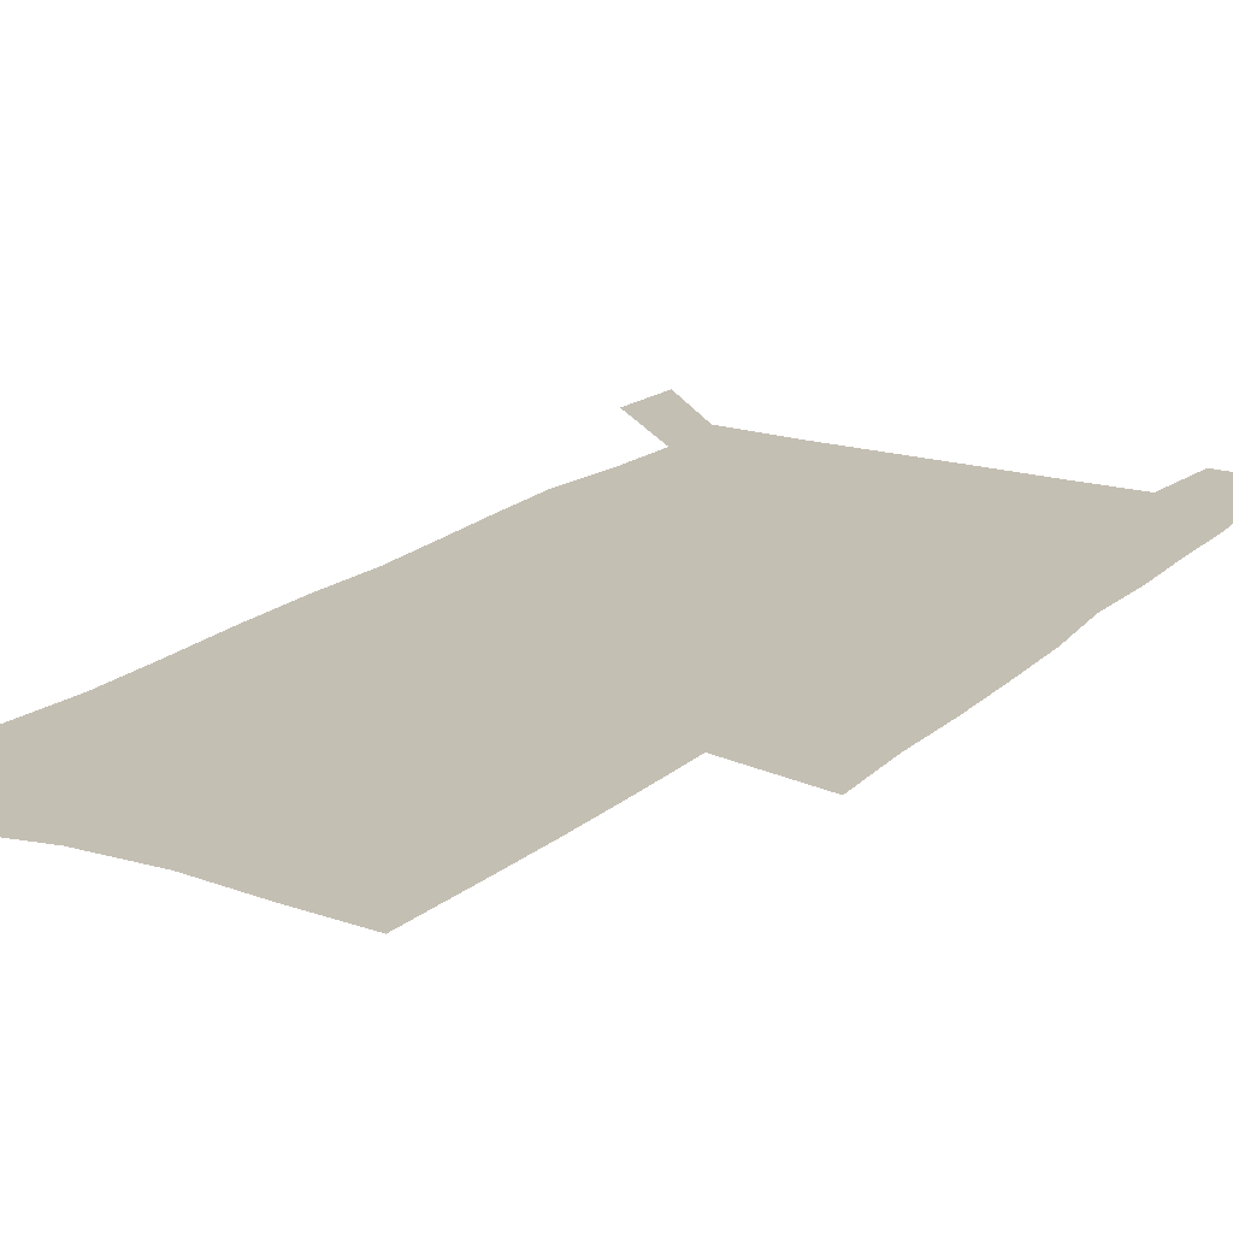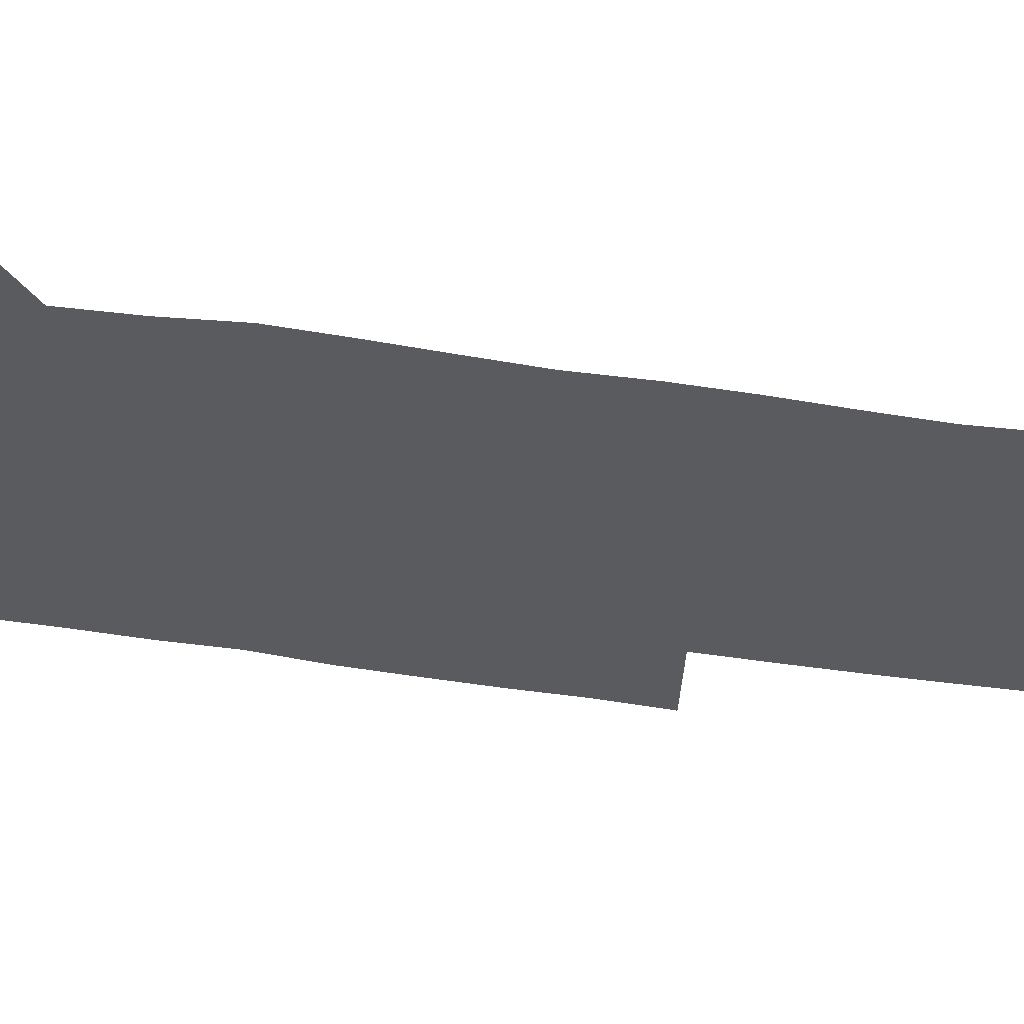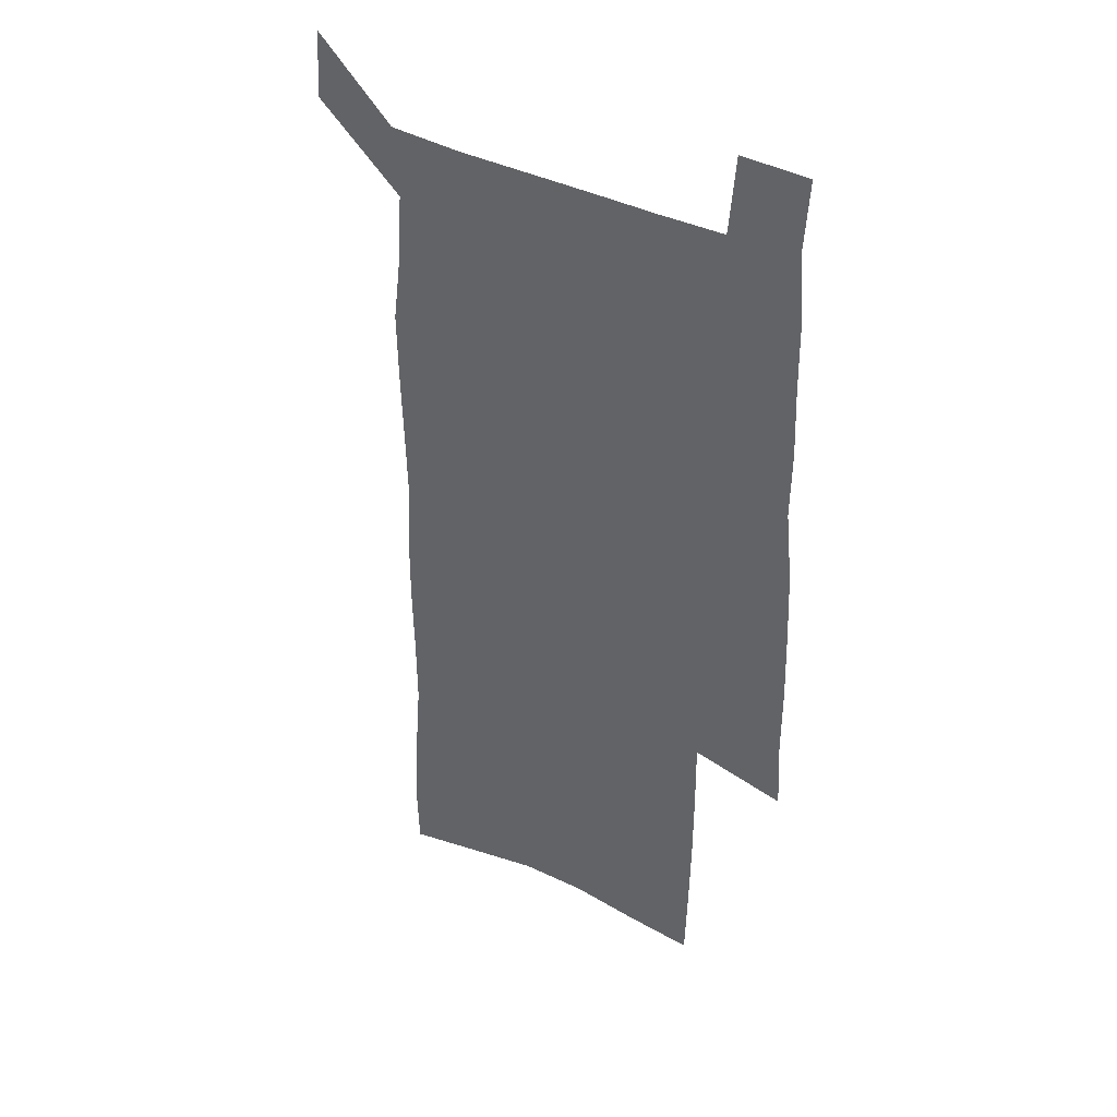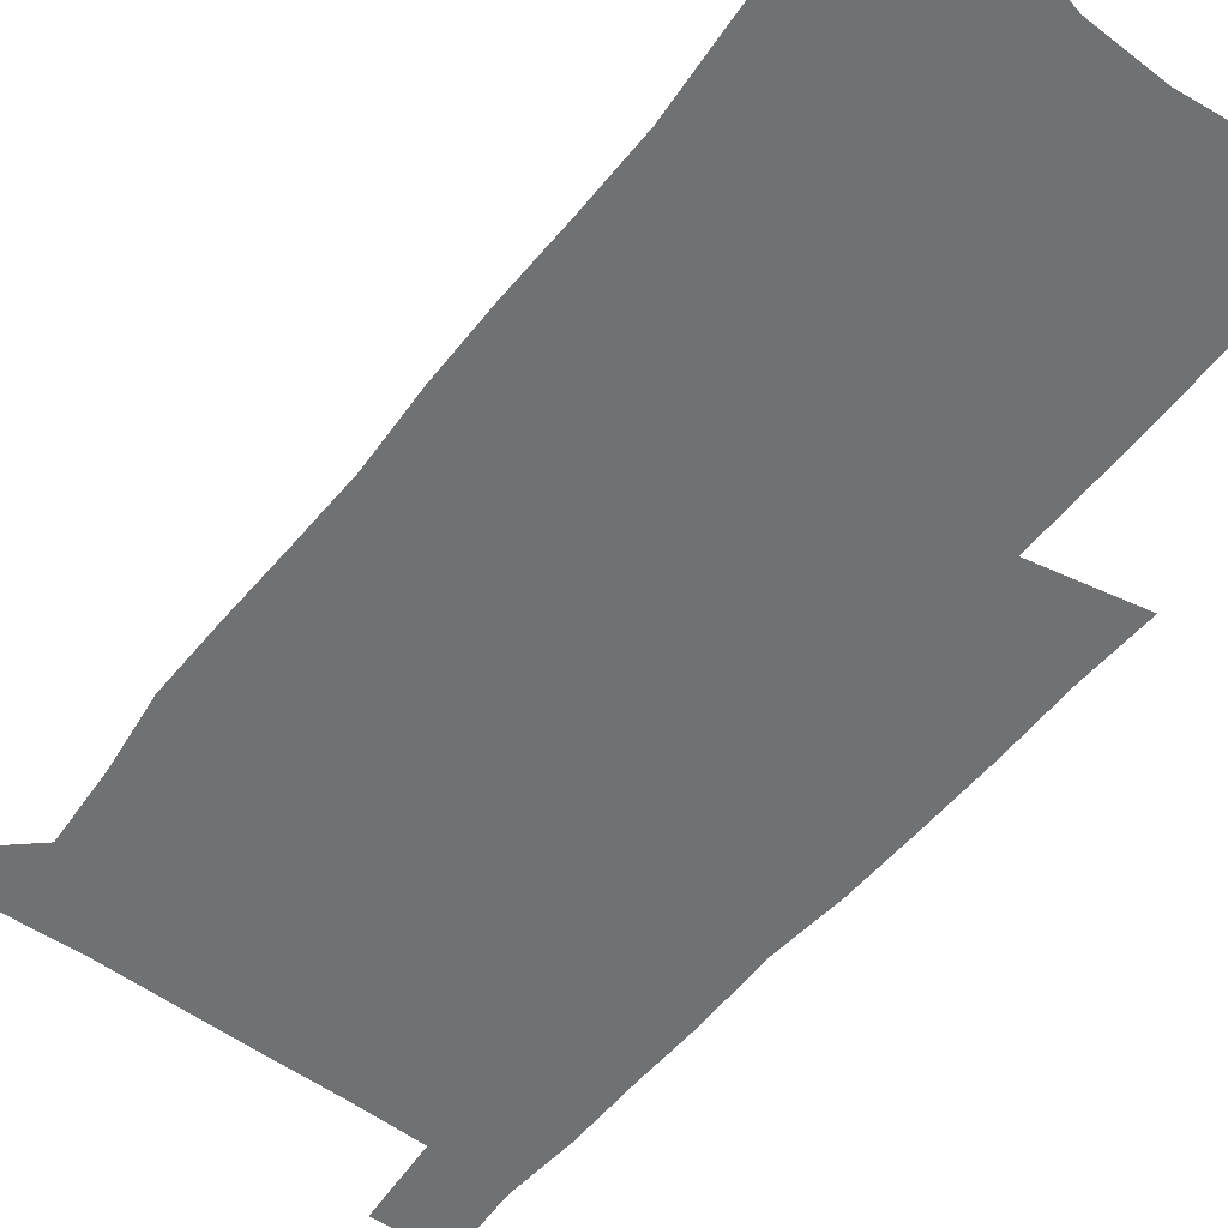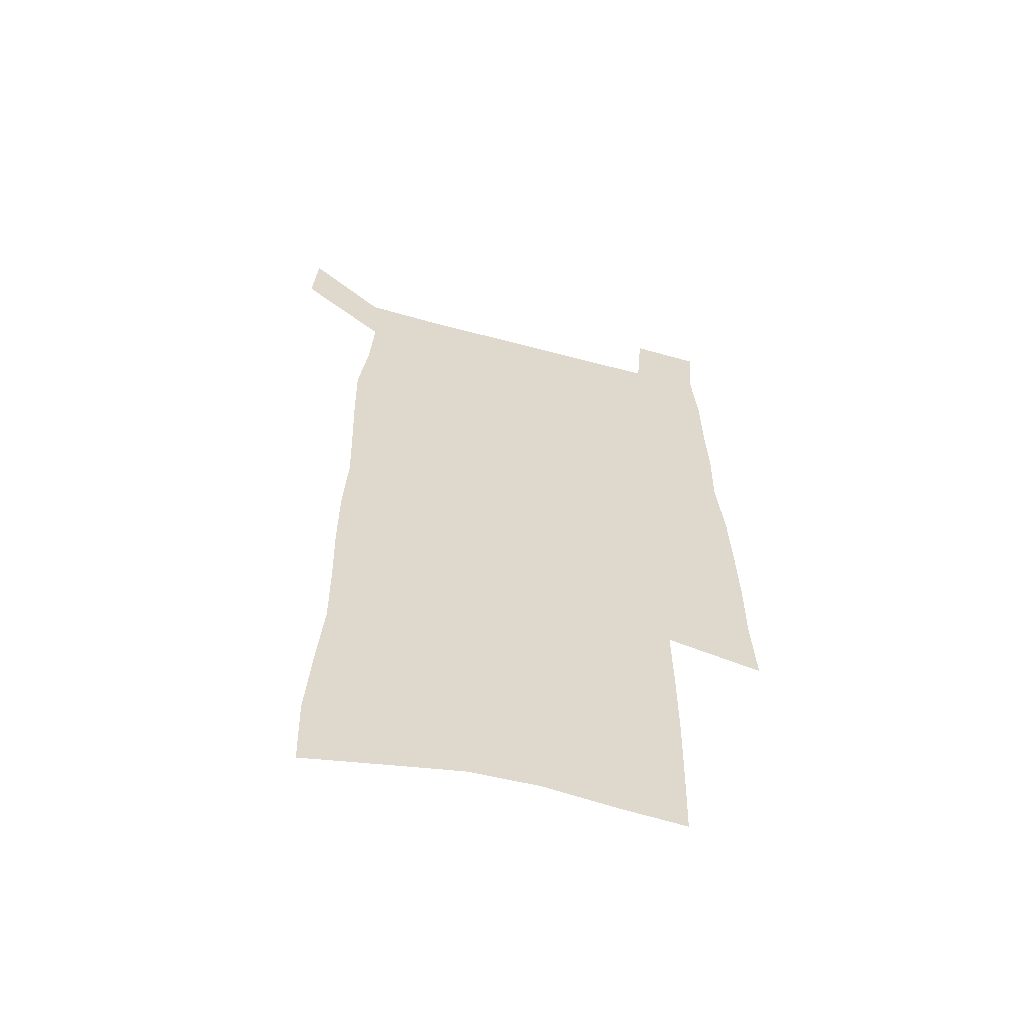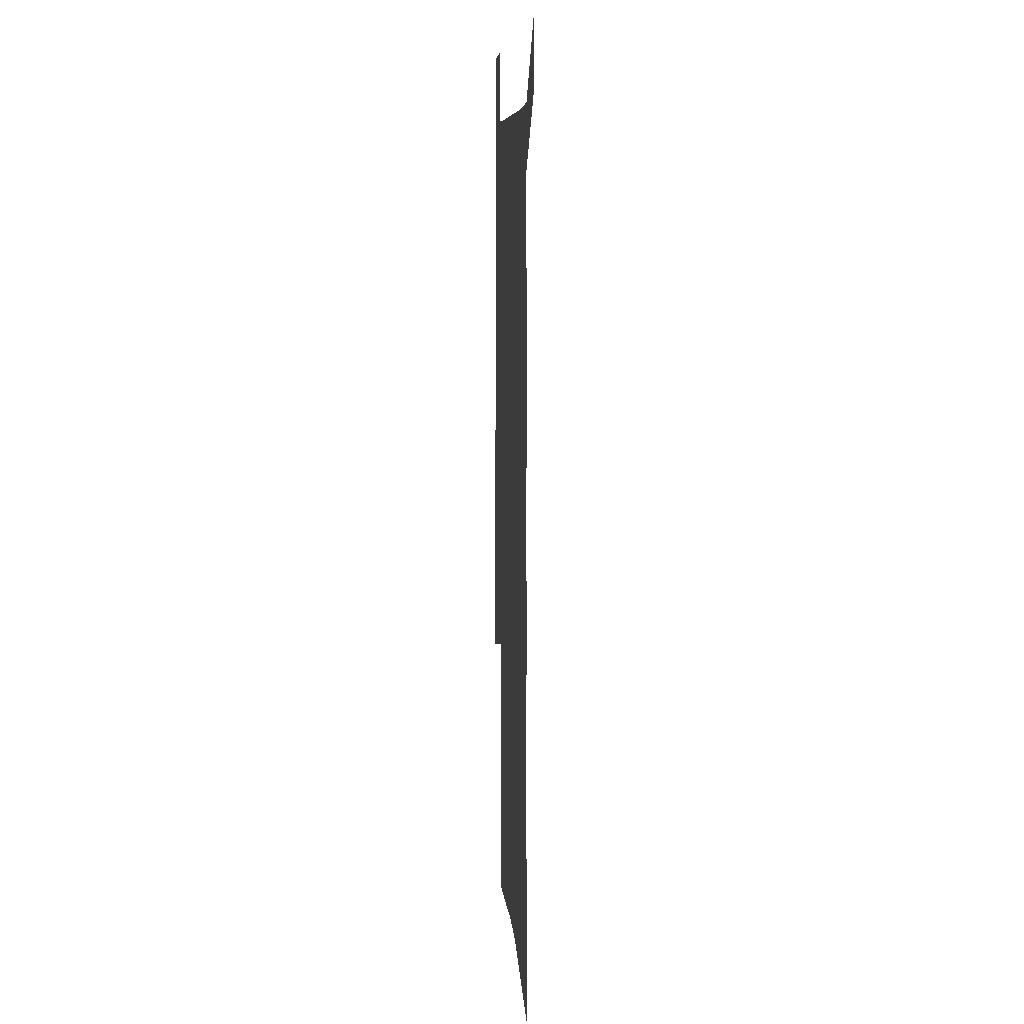
<metadata>
{"format":"obj","ext":"obj","renderer":"f3d","projection":"perspective","resolution":1024,"background":"white","views":[{"elev":17.7,"azim":31.3,"up":"+Z"},{"elev":-32.4,"azim":-103.6,"up":"+Z"},{"elev":39.2,"azim":32.3,"up":"+Y"},{"elev":-55.1,"azim":-37.6,"up":"+Z"},{"elev":-59.5,"azim":-15.4,"up":"+Y"},{"elev":8.3,"azim":-94.5,"up":"+Y"}]}
</metadata>
<code>
v 444.5 571 0
v 446.3 600.1 0
v 474 166.7 0
v 473.1 198 0
v 475.2 231.6 0
v 477.8 264.8 0
v 477.6 295.8 0
v 476.9 326.4 0
v 477.1 357.2 0
v 478.7 388.7 0
v 477.9 418.7 0
v 477 448.6 0
v 476.5 478.4 0
v 480.3 508.3 0
v 482.1 537.5 0
v 479.9 567.8 0
v 506.7 173.7 0
v 512.6 211.8 0
v 512.9 242.3 0
v 513 272.6 0
v 512.7 302.7 0
v 512.9 333 0
v 512.3 362.6 0
v 514 393 0
v 512.6 421.8 0
v 513.6 451 0
v 514 479.7 0
v 513.4 508.4 0
v 513.5 537 0
v 512.3 566.3 0
v 539.6 180.6 0
v 541.4 214.1 0
v 543.3 247.1 0
v 543 276 0
v 543.2 306.3 0
v 543.1 336.1 0
v 543.4 365.9 0
v 543.1 394.7 0
v 543.8 423.9 0
v 543.6 452.1 0
v 542.6 480.4 0
v 543.7 508.7 0
v 543.1 537 0
v 542 566.4 0
v 568.9 181.5 0
v 570.3 217.4 0
v 570.8 248.3 0
v 571.1 275.9 0
v 571.9 308 0
v 571.9 337.6 0
v 571.9 367 0
v 572 396.1 0
v 571.9 424.4 0
v 571.9 452.8 0
v 572.3 481.2 0
v 572.3 508.8 0
v 572.2 536.6 0
v 571.3 566.5 0
v 598.3 178.4 0
v 598.3 215.4 0
v 599.3 245.7 0
v 599.5 277.9 0
v 600.1 307.2 0
v 600.6 336.5 0
v 599.8 367.6 0
v 600 396 0
v 600.1 424.6 0
v 600.4 452.9 0
v 600.1 481.3 0
v 600.2 509.1 0
v 600.4 537.3 0
v 600.4 566.4 0
v 627.9 176.4 0
v 628.7 209.2 0
v 629.4 240.9 0
v 629.4 273.2 0
v 629.1 305 0
v 630.1 334.9 0
v 629.6 365.2 0
v 629.3 394.6 0
v 630.3 423.4 0
v 629.6 452.6 0
v 629.8 481.1 0
v 630.6 509.8 0
v 629.4 538.3 0
v 629.6 566.8 0
v 632.4 600.2 0
v 669.9 296.5 0
v 668.3 328.2 0
v 668.3 359 0
v 667.5 389.8 0
v 666.3 420.2 0
v 663.2 451.2 0
v 663.7 480.7 0
v 662.7 510.2 0
v 662.3 539.5 0
v 659.9 568.4 0
v 661.9 599.4 0
f 15 16 1
f 1 16 2
f 3 17 4
f 17 18 4
f 4 18 5
f 18 19 5
f 5 19 6
f 19 20 6
f 6 20 7
f 20 21 7
f 7 21 8
f 21 22 8
f 8 22 9
f 22 23 9
f 9 23 10
f 23 24 10
f 10 24 11
f 24 25 11
f 11 25 12
f 25 26 12
f 12 26 13
f 26 27 13
f 13 27 14
f 27 28 14
f 14 28 15
f 28 29 15
f 15 29 16
f 29 30 16
f 17 31 18
f 31 32 18
f 18 32 19
f 32 33 19
f 19 33 20
f 33 34 20
f 20 34 21
f 34 35 21
f 21 35 22
f 35 36 22
f 22 36 23
f 36 37 23
f 23 37 24
f 37 38 24
f 24 38 25
f 38 39 25
f 25 39 26
f 39 40 26
f 26 40 27
f 40 41 27
f 27 41 28
f 41 42 28
f 28 42 29
f 42 43 29
f 29 43 30
f 43 44 30
f 31 45 32
f 45 46 32
f 32 46 33
f 46 47 33
f 33 47 34
f 47 48 34
f 34 48 35
f 48 49 35
f 35 49 36
f 49 50 36
f 36 50 37
f 50 51 37
f 37 51 38
f 51 52 38
f 38 52 39
f 52 53 39
f 39 53 40
f 53 54 40
f 40 54 41
f 54 55 41
f 41 55 42
f 55 56 42
f 42 56 43
f 56 57 43
f 43 57 44
f 57 58 44
f 45 59 46
f 59 60 46
f 46 60 47
f 60 61 47
f 47 61 48
f 61 62 48
f 48 62 49
f 62 63 49
f 49 63 50
f 63 64 50
f 50 64 51
f 64 65 51
f 51 65 52
f 65 66 52
f 52 66 53
f 66 67 53
f 53 67 54
f 67 68 54
f 54 68 55
f 68 69 55
f 55 69 56
f 69 70 56
f 56 70 57
f 70 71 57
f 57 71 58
f 71 72 58
f 59 73 60
f 73 74 60
f 60 74 61
f 74 75 61
f 61 75 62
f 75 76 62
f 62 76 63
f 76 77 63
f 63 77 64
f 77 78 64
f 64 78 65
f 78 79 65
f 65 79 66
f 79 80 66
f 66 80 67
f 80 81 67
f 67 81 68
f 81 82 68
f 68 82 69
f 82 83 69
f 69 83 70
f 83 84 70
f 70 84 71
f 84 85 71
f 71 85 72
f 85 86 72
f 77 88 78
f 88 89 78
f 78 89 79
f 89 90 79
f 79 90 80
f 90 91 80
f 80 91 81
f 91 92 81
f 81 92 82
f 92 93 82
f 82 93 83
f 93 94 83
f 83 94 84
f 94 95 84
f 84 95 85
f 95 96 85
f 85 96 86
f 96 97 86
f 86 97 87
f 97 98 87

</code>
